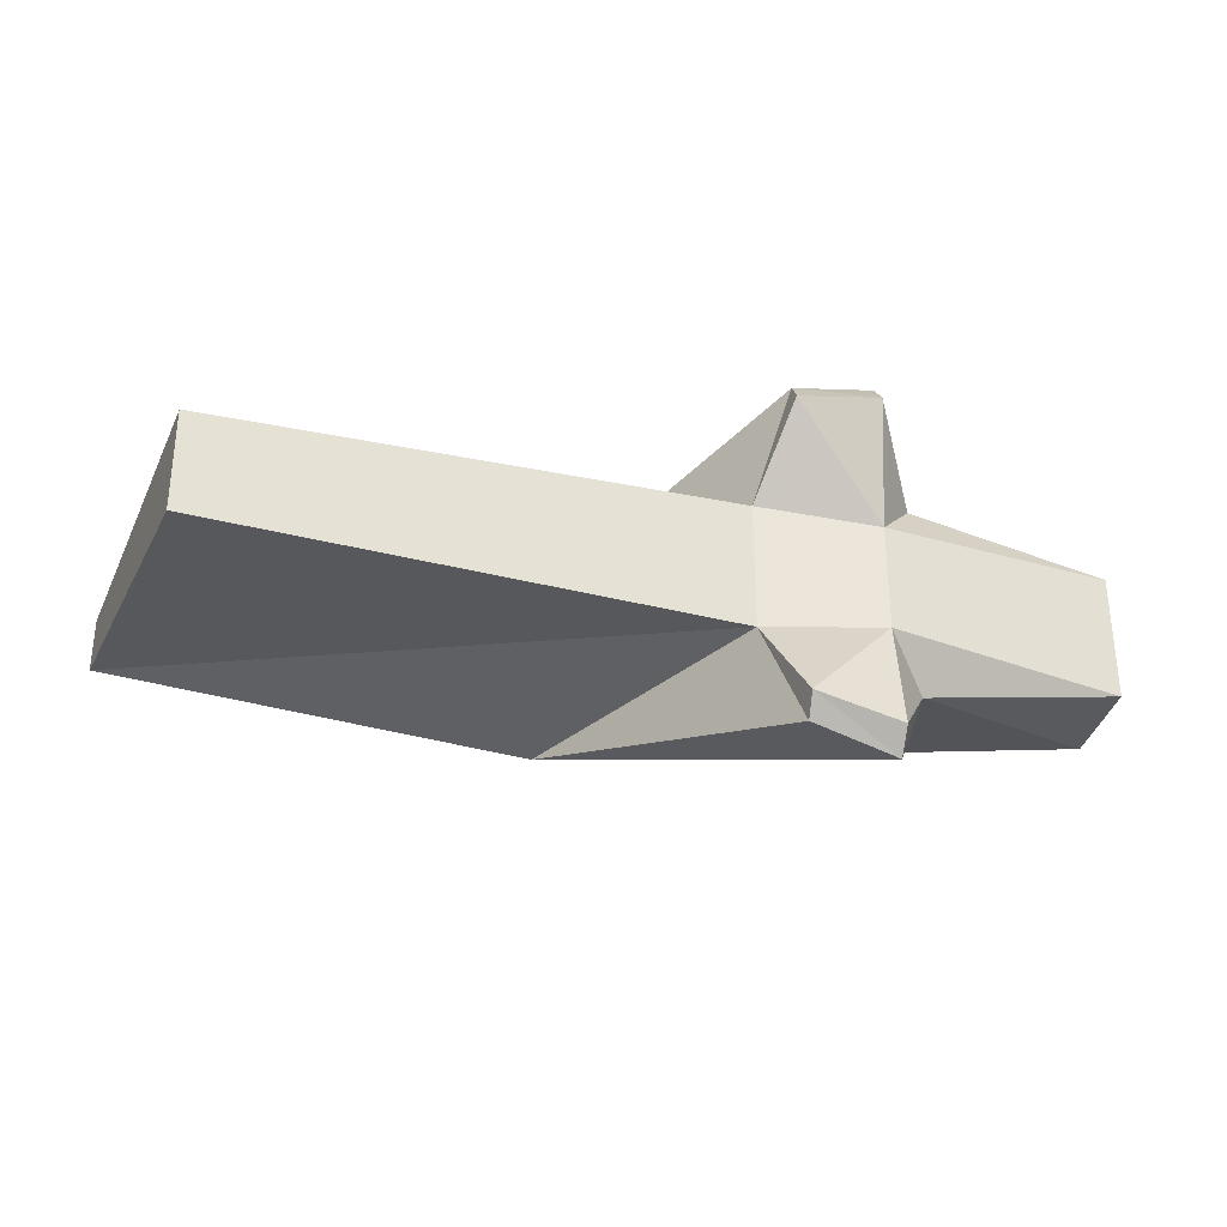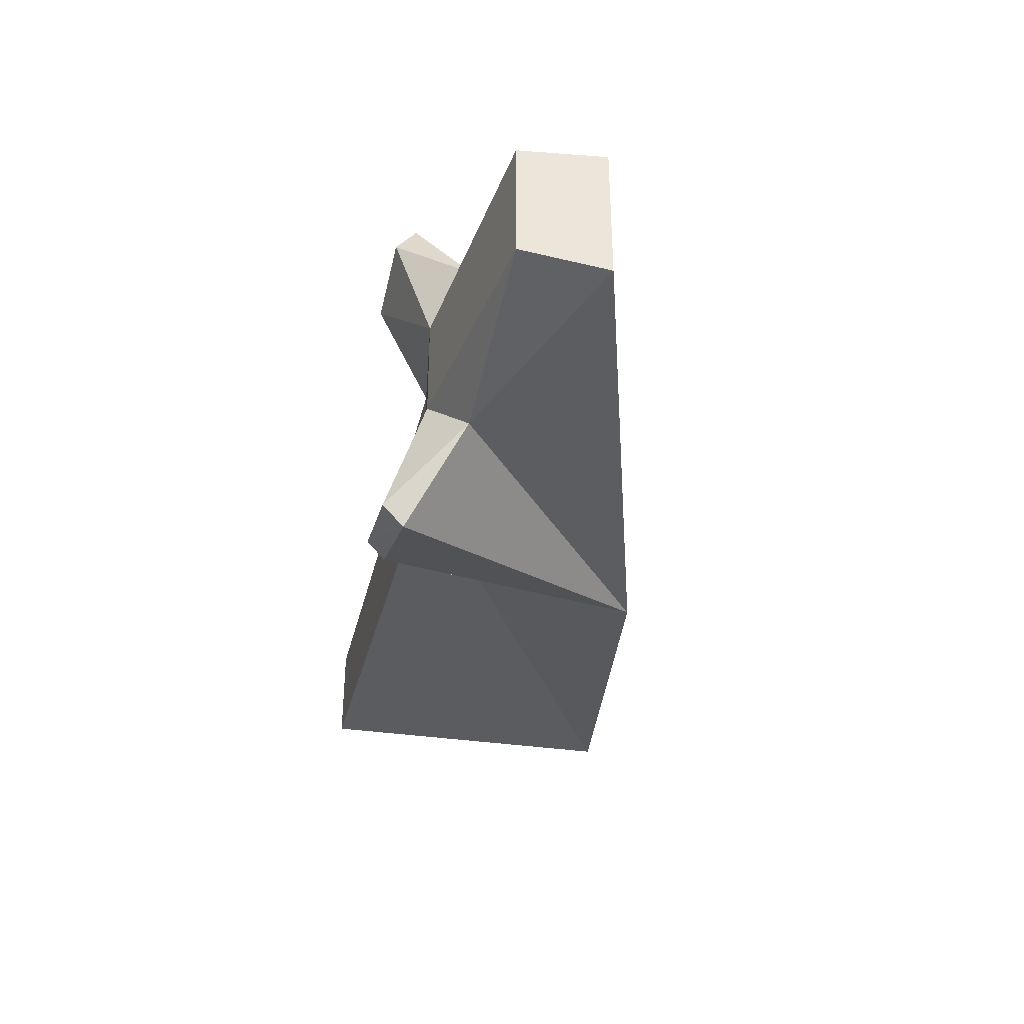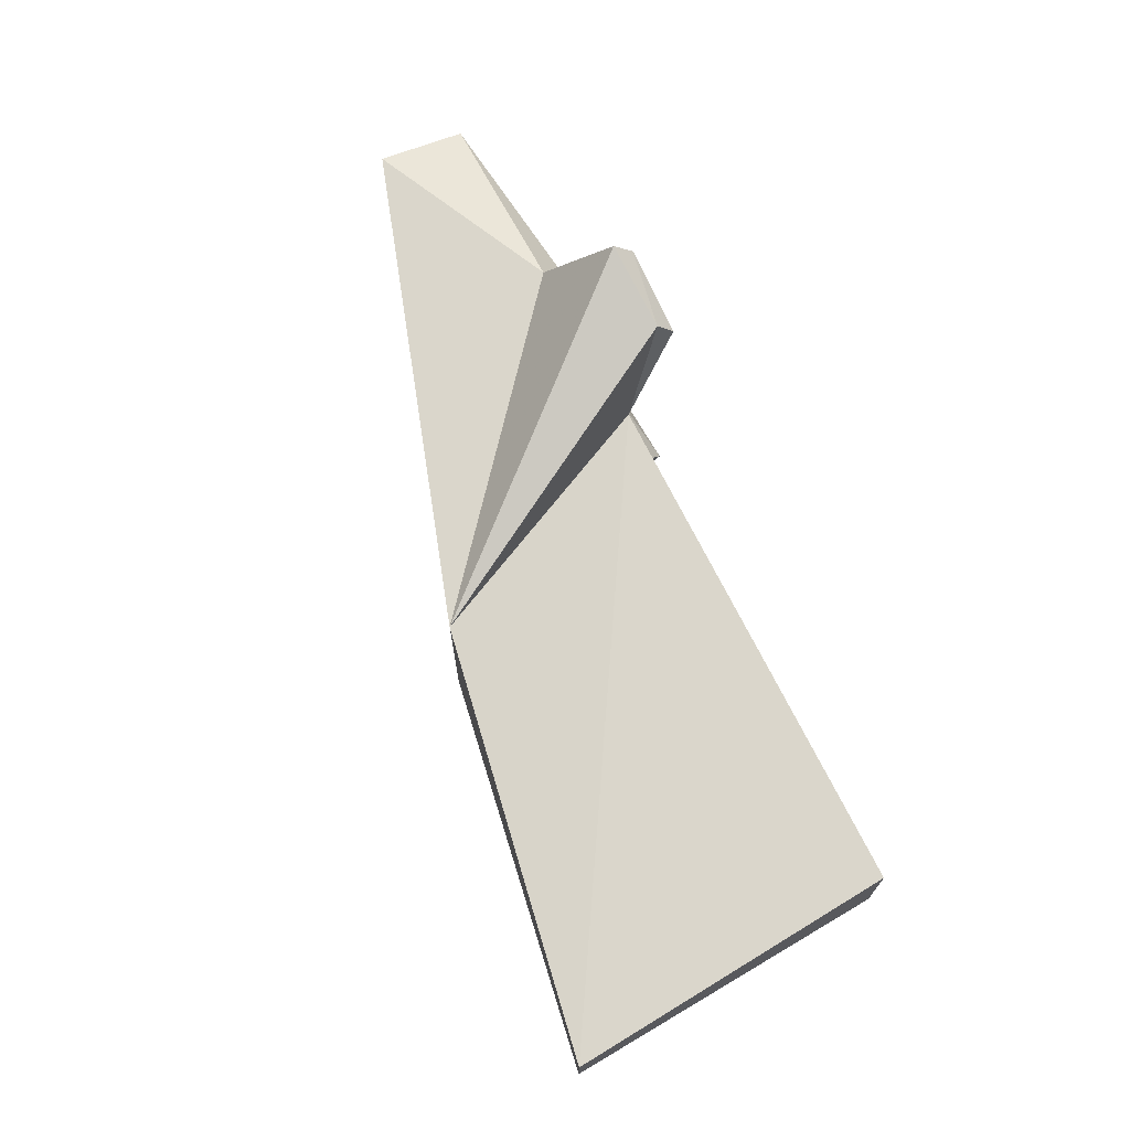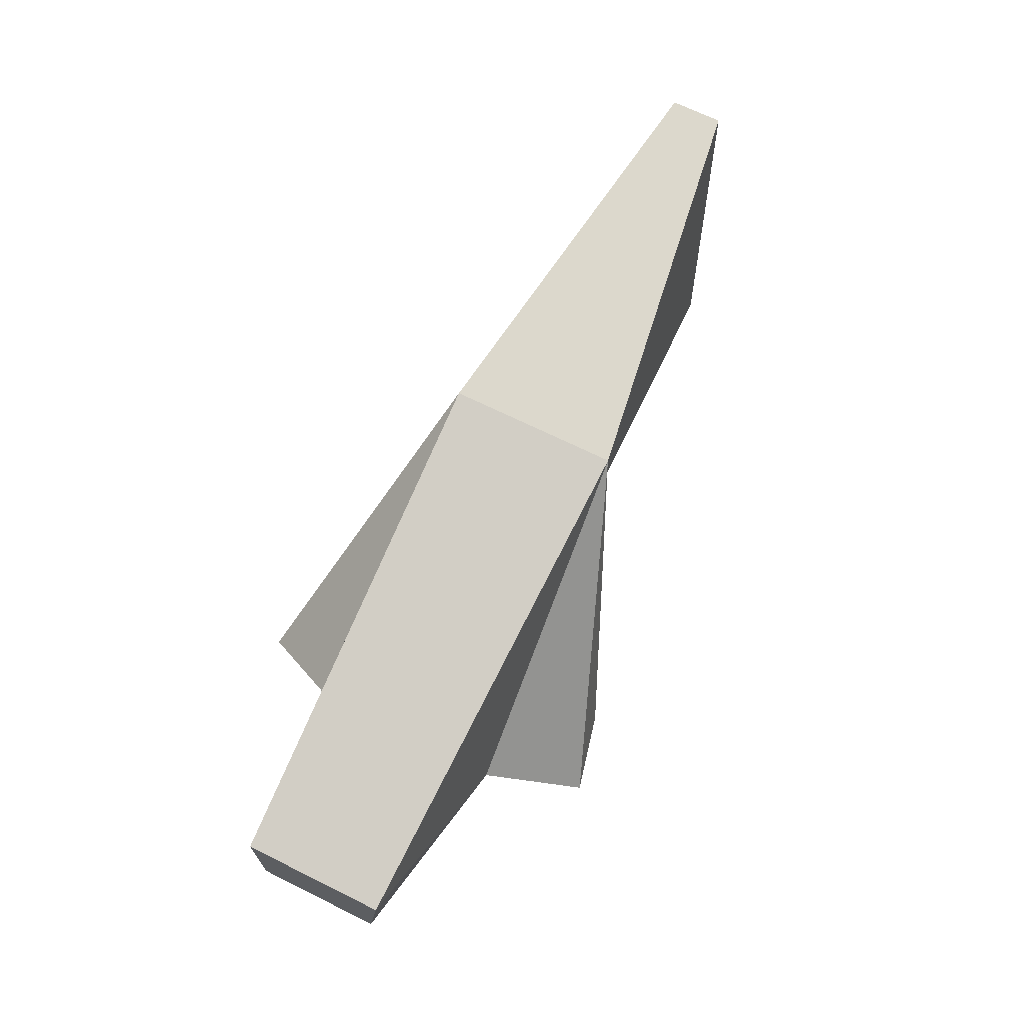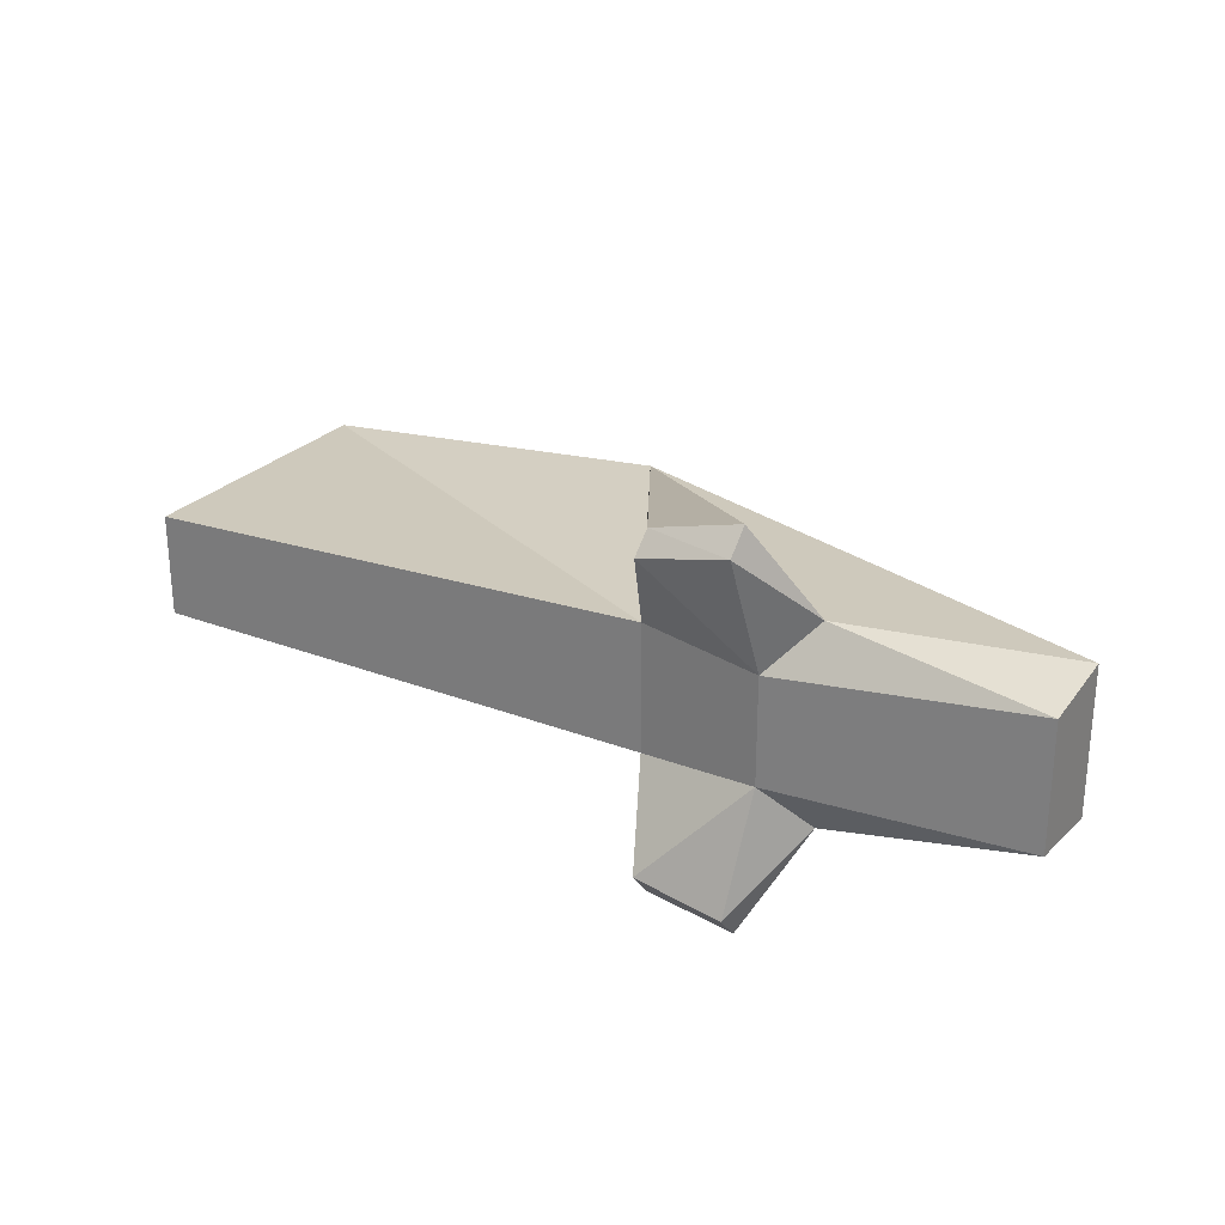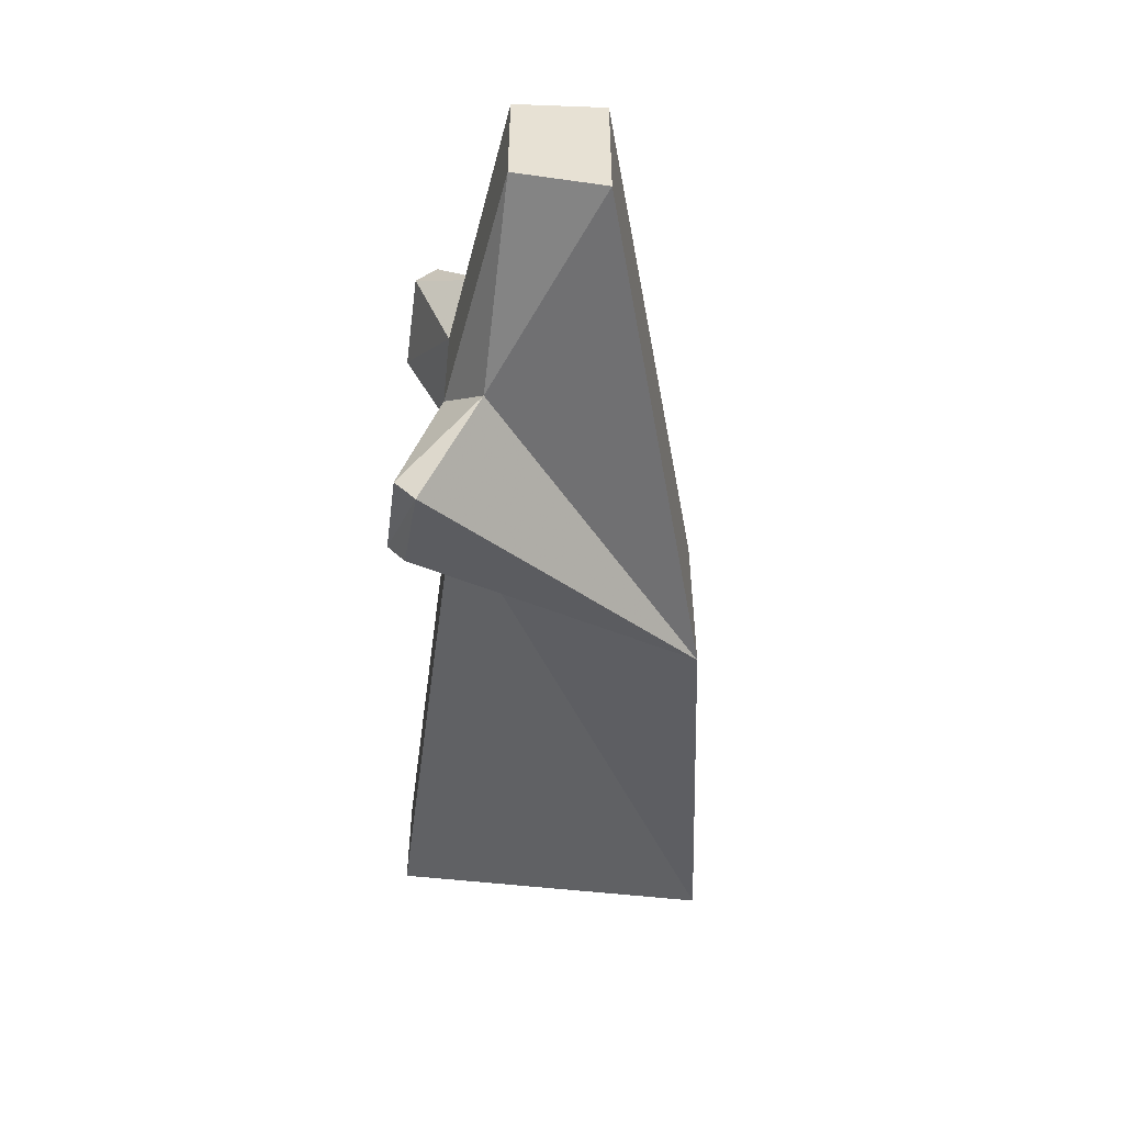
<metadata>
{"format":"obj","ext":"obj","renderer":"f3d","projection":"perspective","resolution":1024,"background":"white","views":[{"elev":-31.5,"azim":167.6,"up":"+Y"},{"elev":-36.9,"azim":-97.6,"up":"+Y"},{"elev":70.0,"azim":69.4,"up":"+Y"},{"elev":68.9,"azim":-63.7,"up":"+Z"},{"elev":26.4,"azim":-145.0,"up":"+Y"},{"elev":-51.5,"azim":-91.6,"up":"+Y"}]}
</metadata>
<code>
o 立方体
v -443.4 -77.1 191.7
v -443.4 77.1 191.7
v -237.4 -104.5 80.44
v -190.1 204.4 21.92
v 532.5 -28.35 331.3
v 532.5 28.35 331.3
v 470.9 -53.78 -7.888
v 470.9 53.78 -7.888
v -237.4 104.5 80.44
v -449.4 66.89 99.52
v -449.4 -66.89 99.52
v -101.3 183.2 8.863
v -100.2 -160.7 -9.062
v -68.92 -67.16 48.63
v -68.92 67.16 48.63
v -100.2 160.7 -9.062
v -190.1 -204.4 21.92
v 94.21 -92.59 303.2
v 94.21 92.59 303.2
v -190.1 179.6 0.3202
v -197.1 -55.97 40.79
v -190.1 -179.6 0.3202
v -197.1 55.97 40.79
v -101.3 -183.2 8.863
f 13 14 24
f 19 1 18
f 23 14 21
f 18 24 14
f 12 19 15
f 23 16 15
f 15 7 14
f 2 9 10
f 2 10 11
f 1 2 11
f 21 13 22
f 1 11 3
f 8 5 7
f 20 12 16
f 9 4 20
f 7 5 14
f 4 19 12
f 3 21 22
f 9 23 10
f 10 21 11
f 6 18 5
f 19 2 1
f 23 15 14
f 23 20 16
f 15 8 7
f 21 14 13
f 17 22 13
f 20 4 12
f 3 11 21
f 9 20 23
f 10 23 21
f 6 19 18
f 17 13 24
f 6 15 19
f 24 18 17
f 22 17 3
f 4 9 19
f 19 9 2
f 18 3 17
f 3 18 1
f 8 15 6
f 18 14 5
f 16 12 15
f 8 6 5

</code>
